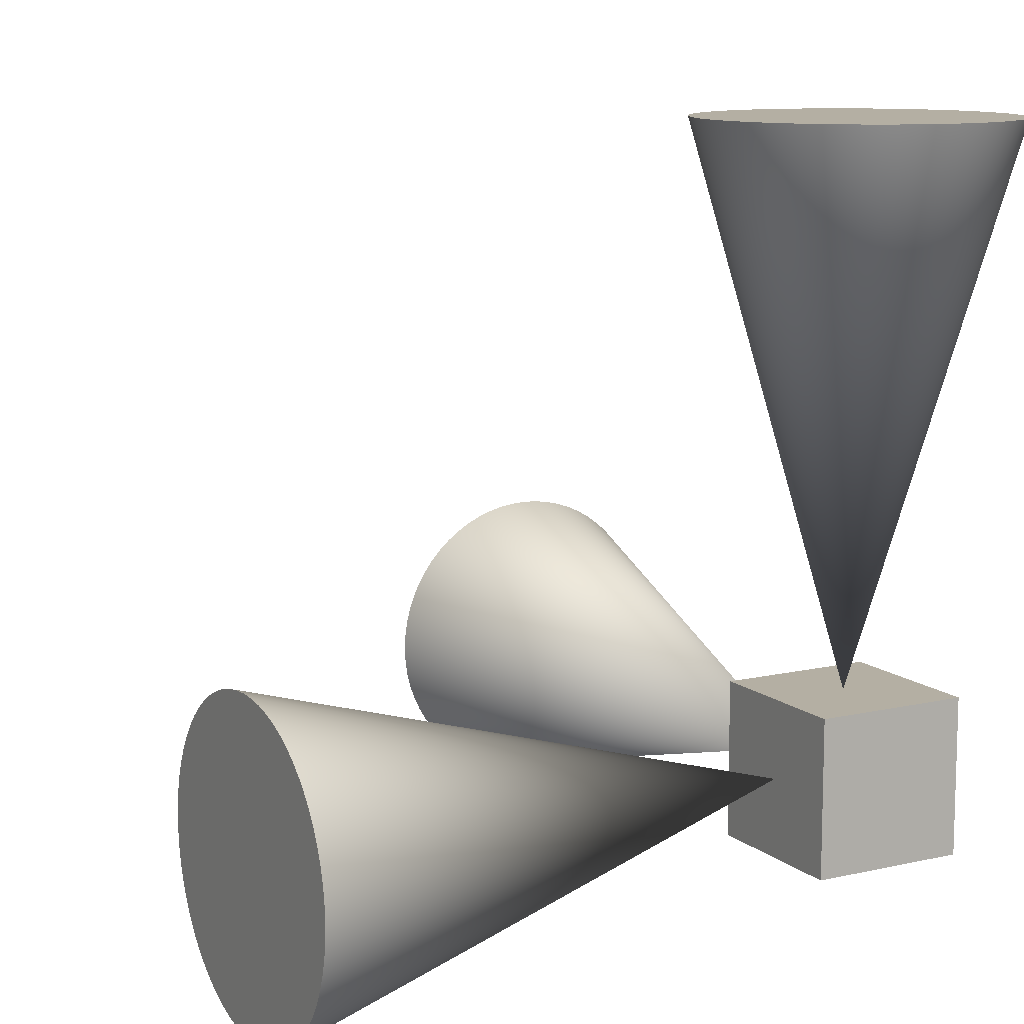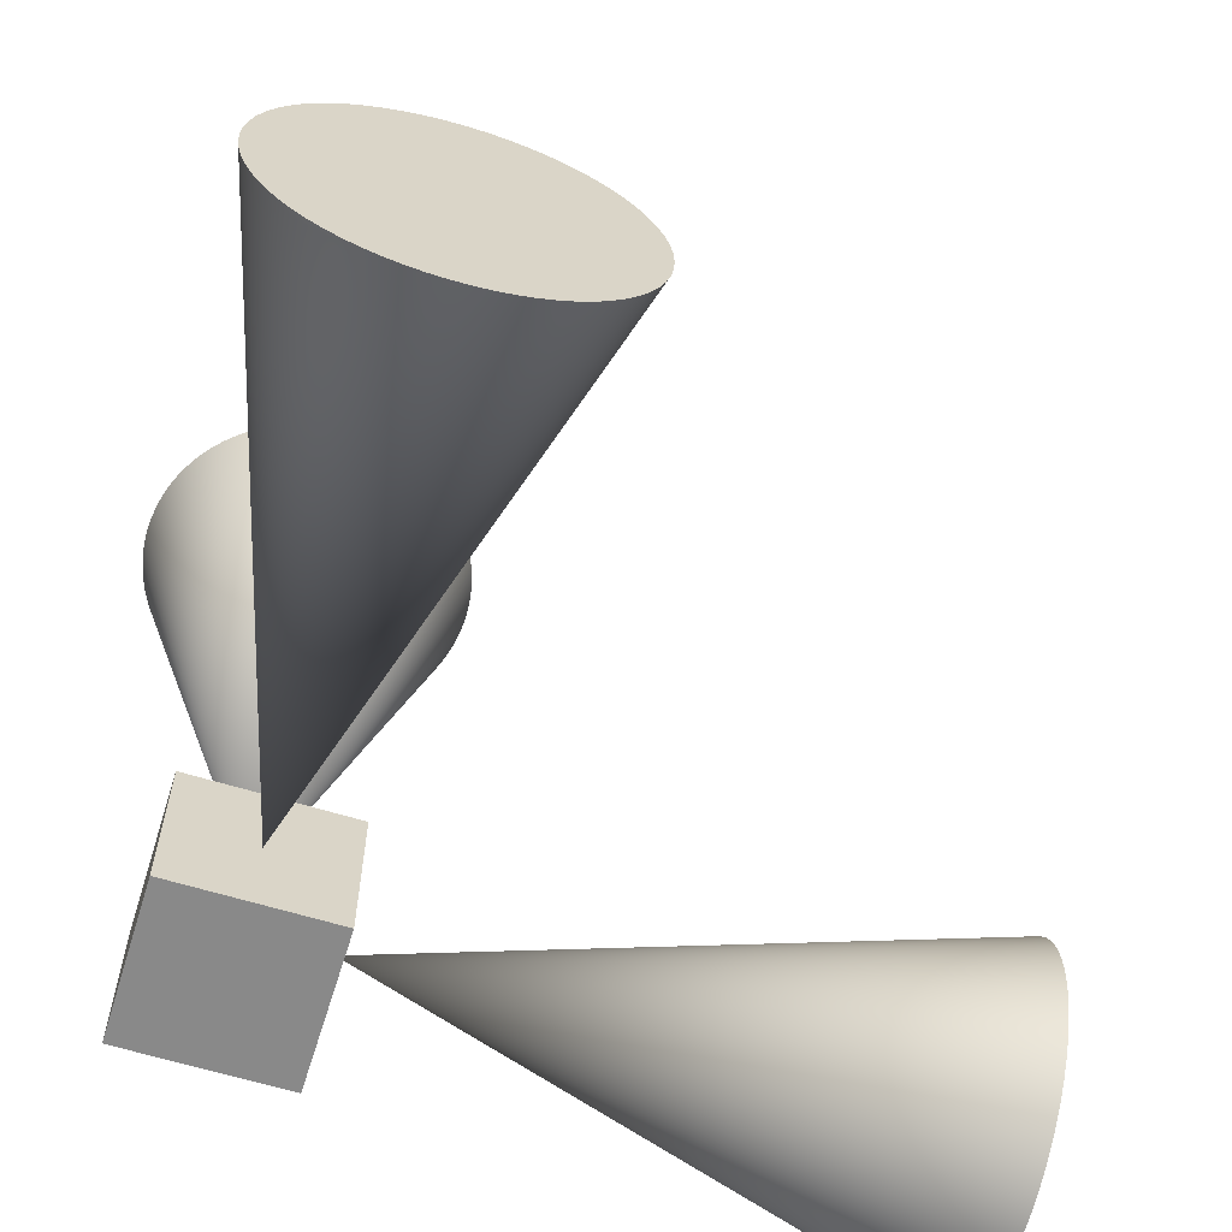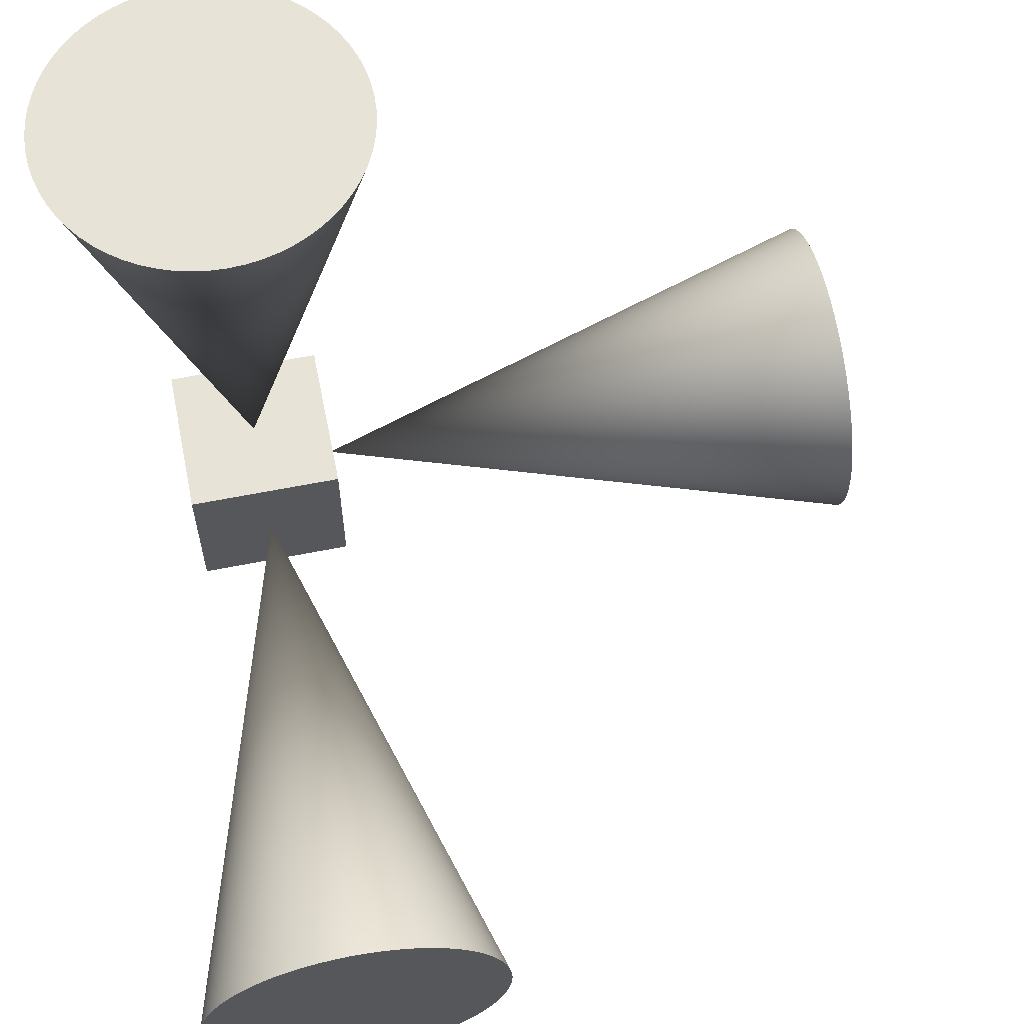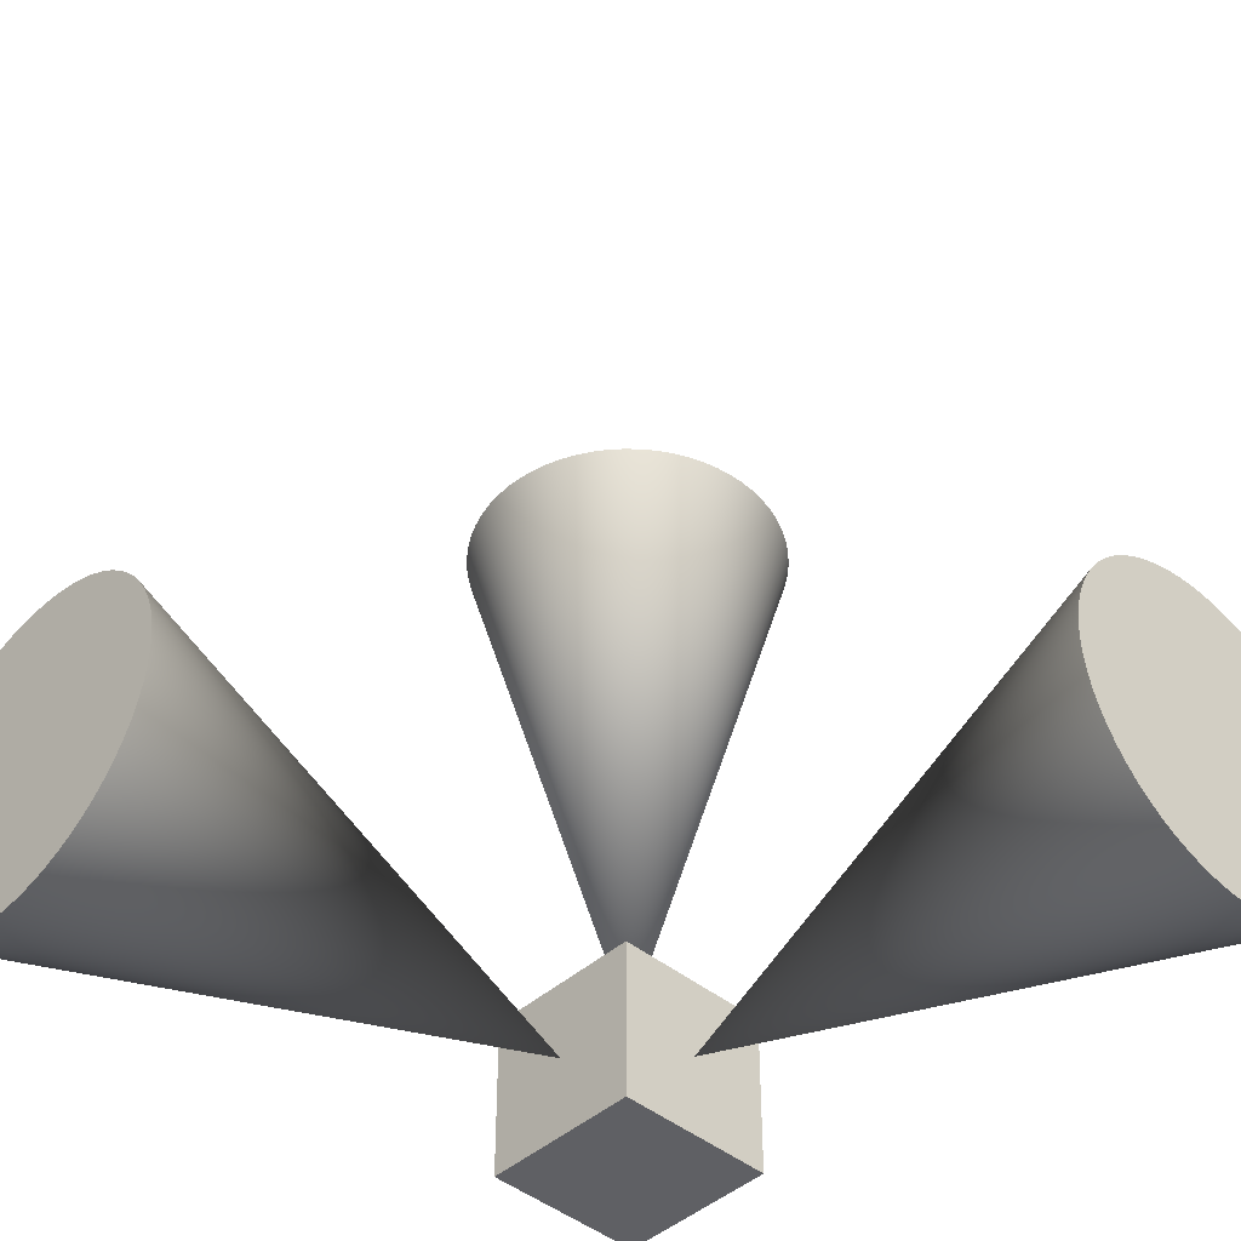
<metadata>
{"format":"obj","ext":"obj","renderer":"f3d","projection":"perspective","resolution":1024,"background":"white","views":[{"elev":11.2,"azim":150.8,"up":"+Y"},{"elev":-63.1,"azim":-17.2,"up":"+Y"},{"elev":62.1,"azim":78.6,"up":"+Z"},{"elev":-43.8,"azim":46.2,"up":"+Y"}]}
</metadata>
<code>
o 3_Cube.004
v -0.5 -0.5 0.5
v -0.5 0.5 0.5
v -0.5 -0.5 -0.5
v -0.5 0.5 -0.5
v 0.5 -0.5 0.5
v 0.5 0.5 0.5
v 0.5 -0.5 -0.5
v 0.5 0.5 -0.5
v -0.5 -0.5 -0.5
v -0.5 -0.5 0.5
v -0.5 0.5 0.5
v -0.5 0.5 -0.5
v 0.5 -0.5 -0.5
v 0.5 0.5 -0.5
v 0.5 -0.5 0.5
v 0.5 0.5 0.5
v -0.5 -0.5 -0.5
v -0.5 -0.5 0.5
v -0.5 0.5 0.5
v -0.5 0.5 -0.5
v 0.5 -0.5 -0.5
v 0.5 0.5 -0.5
v 0.5 -0.5 0.5
v 0.5 0.5 0.5
v -0.5 -0.5 -0.5
v -0.5 -0.5 0.5
v -0.5 0.5 0.5
v -0.5 0.5 -0.5
v 0.5 -0.5 -0.5
v 0.5 0.5 -0.5
v 0.5 -0.5 0.5
v 0.5 0.5 0.5
f 2 3 1
f 4 7 3
f 8 5 7
f 6 1 5
f 7 1 3
f 4 6 8
f 2 4 3
f 4 8 7
f 8 6 5
f 6 2 1
f 7 5 1
f 4 2 6
f 11 10 9
f 12 9 13
f 14 13 15
f 16 15 10
f 13 9 10
f 12 14 16
f 11 9 12
f 12 13 14
f 14 15 16
f 16 10 11
f 13 10 15
f 12 16 11
f 19 18 17
f 20 17 21
f 22 21 23
f 24 23 18
f 21 17 18
f 20 22 24
f 19 17 20
f 20 21 22
f 22 23 24
f 24 18 19
f 21 18 23
f 20 24 19
f 27 25 26
f 28 29 25
f 30 31 29
f 32 26 31
f 29 26 25
f 28 32 30
f 27 28 25
f 28 30 29
f 30 32 31
f 32 27 26
f 29 31 26
f 28 27 32
o 0_Cone.012
v 4 0 -1
v 4 0.09802 -0.9952
v 4 0.1951 -0.9808
v 4 0.2903 -0.9569
v 4 0.3827 -0.9239
v 4 0.4714 -0.8819
v 4 0.5556 -0.8315
v 4 0.6344 -0.773
v 4 0.7071 -0.7071
v 4 0.773 -0.6344
v 4 0.8315 -0.5556
v 4 0.8819 -0.4714
v 4 0.9239 -0.3827
v 4 0.9569 -0.2903
v 4 0.9808 -0.1951
v 4 0.9952 -0.09802
v 4 1 0
v 4 0.9952 0.09802
v 4 0.9808 0.1951
v 4 0.9569 0.2903
v 4 0.9239 0.3827
v 4 0.8819 0.4714
v 4 0.8315 0.5556
v 4 0.773 0.6344
v 4 0.7071 0.7071
v 4 0.6344 0.773
v 4 0.5556 0.8315
v 4 0.4714 0.8819
v 4 0.3827 0.9239
v 4 0.2903 0.9569
v 4 0.1951 0.9808
v 4 0.09802 0.9952
v 4 -1e-06 1
v 4 -0.09802 0.9952
v 4 -0.1951 0.9808
v 4 -0.2903 0.9569
v 4 -0.3827 0.9239
v 4 -0.4714 0.8819
v 4 -0.5556 0.8315
v 4 -0.6344 0.773
v 4 -0.7071 0.7071
v 4 -0.773 0.6344
v 4 -0.8315 0.5556
v 0.5 -0 0
v 4 -0.8819 0.4714
v 4 -0.9239 0.3827
v 4 -0.9569 0.2903
v 4 -0.9808 0.1951
v 4 -0.9952 0.09802
v 4 -1 0
v 4 -0.9952 -0.09802
v 4 -0.9808 -0.1951
v 4 -0.9569 -0.2903
v 4 -0.9239 -0.3827
v 4 -0.8819 -0.4714
v 4 -0.8315 -0.5556
v 4 -0.773 -0.6344
v 4 -0.7071 -0.7071
v 4 -0.6344 -0.773
v 4 -0.5556 -0.8315
v 4 -0.4714 -0.8819
v 4 -0.3827 -0.9239
v 4 -0.2903 -0.9569
v 4 -0.1951 -0.9808
v 4 -0.09802 -0.9952
v 4 0 -1
v 4 0.09802 -0.9952
v 4 0.1951 -0.9808
v 4 0.2903 -0.9569
v 4 0.3827 -0.9239
v 4 0.4714 -0.8819
v 4 0.5556 -0.8315
v 4 0.6344 -0.773
v 4 0.7071 -0.7071
v 4 0.773 -0.6344
v 4 0.8315 -0.5556
v 4 0.8819 -0.4714
v 4 0.9239 -0.3827
v 4 0.9569 -0.2903
v 4 0.9808 -0.1951
v 4 0.9952 -0.09802
v 4 1 0
v 4 0.9952 0.09802
v 4 0.9808 0.1951
v 4 0.9569 0.2903
v 4 0.9239 0.3827
v 4 0.8819 0.4714
v 4 0.8315 0.5556
v 4 0.773 0.6344
v 4 0.7071 0.7071
v 4 0.6344 0.773
v 4 0.5556 0.8315
v 4 0.4714 0.8819
v 4 0.3827 0.9239
v 4 0.2903 0.9569
v 4 0.1951 0.9808
v 4 0.09802 0.9952
v 4 -1e-06 1
v 4 -0.09802 0.9952
v 4 -0.1951 0.9808
v 4 -0.2903 0.9569
v 4 -0.3827 0.9239
v 4 -0.4714 0.8819
v 4 -0.5556 0.8315
v 4 -0.6344 0.773
v 4 -0.7071 0.7071
v 4 -0.773 0.6344
v 4 -0.8315 0.5556
v 4 -0.8819 0.4714
v 4 -0.9239 0.3827
v 4 -0.9569 0.2903
v 4 -0.9808 0.1951
v 4 -0.9952 0.09802
v 4 -1 0
v 4 -0.9952 -0.09802
v 4 -0.9808 -0.1951
v 4 -0.9569 -0.2903
v 4 -0.9239 -0.3827
v 4 -0.8819 -0.4714
v 4 -0.8315 -0.5556
v 4 -0.773 -0.6344
v 4 -0.7071 -0.7071
v 4 -0.6344 -0.773
v 4 -0.5556 -0.8315
v 4 -0.4714 -0.8819
v 4 -0.3827 -0.9239
v 4 -0.2903 -0.9569
v 4 -0.1951 -0.9808
v 4 -0.09802 -0.9952
f 161 113 129
f 161 98 99
f 99 100 161
f 100 101 161
f 101 102 103
f 103 104 105
f 105 106 107
f 107 108 109
f 109 110 113
f 110 111 113
f 111 112 113
f 113 114 115
f 115 116 117
f 117 118 121
f 118 119 121
f 119 120 121
f 121 122 123
f 123 124 125
f 125 126 127
f 127 128 129
f 129 130 133
f 130 131 133
f 131 132 133
f 133 134 137
f 134 135 137
f 135 136 137
f 137 138 139
f 139 140 141
f 141 142 143
f 143 144 145
f 145 146 147
f 147 148 149
f 149 150 151
f 151 152 153
f 153 154 155
f 155 156 157
f 157 158 161
f 158 159 161
f 159 160 161
f 101 103 161
f 103 105 161
f 105 107 109
f 113 115 117
f 121 123 129
f 123 125 129
f 125 127 129
f 137 139 141
f 141 143 137
f 143 145 137
f 145 147 153
f 147 149 153
f 149 151 153
f 153 155 161
f 155 157 161
f 105 109 161
f 109 113 161
f 113 117 129
f 117 121 129
f 129 133 137
f 129 137 145
f 145 153 129
f 153 161 129
f 33 76 34
f 34 76 35
f 35 76 36
f 36 76 37
f 37 76 38
f 38 76 39
f 39 76 40
f 40 76 41
f 41 76 42
f 42 76 43
f 43 76 44
f 44 76 45
f 45 76 46
f 46 76 47
f 47 76 48
f 48 76 49
f 49 76 50
f 50 76 51
f 51 76 52
f 52 76 53
f 53 76 54
f 54 76 55
f 55 76 56
f 56 76 57
f 57 76 58
f 58 76 59
f 59 76 60
f 60 76 61
f 61 76 62
f 62 76 63
f 63 76 64
f 64 76 65
f 65 76 66
f 66 76 67
f 67 76 68
f 68 76 69
f 69 76 70
f 70 76 71
f 71 76 72
f 72 76 73
f 73 76 74
f 74 76 75
f 75 76 77
f 77 76 78
f 78 76 79
f 79 76 80
f 80 76 81
f 81 76 82
f 82 76 83
f 83 76 84
f 84 76 85
f 85 76 86
f 86 76 87
f 87 76 88
f 88 76 89
f 89 76 90
f 90 76 91
f 91 76 92
f 92 76 93
f 93 76 94
f 94 76 95
f 95 76 96
f 96 76 97
f 97 76 33
o 1_Cone.014
v 0 4 -1
v -0.09802 4 -0.9952
v -0.1951 4 -0.9808
v -0.2903 4 -0.9569
v -0.3827 4 -0.9239
v -0.4714 4 -0.8819
v -0.5556 4 -0.8315
v -0.6344 4 -0.773
v -0.7071 4 -0.7071
v -0.773 4 -0.6344
v -0.8315 4 -0.5556
v -0.8819 4 -0.4714
v -0.9239 4 -0.3827
v -0.9569 4 -0.2903
v -0.9808 4 -0.1951
v -0.9952 4 -0.09802
v -1 4 0
v -0.9952 4 0.09802
v -0.9808 4 0.1951
v -0.9569 4 0.2903
v -0.9239 4 0.3827
v -0.8819 4 0.4714
v -0.8315 4 0.5556
v -0.773 4 0.6344
v -0.7071 4 0.7071
v -0.6344 4 0.773
v -0.5556 4 0.8315
v -0.4714 4 0.8819
v -0.3827 4 0.9239
v -0.2903 4 0.9569
v -0.1951 4 0.9808
v -0.09802 4 0.9952
v 1e-06 4 1
v 0.09802 4 0.9952
v 0.1951 4 0.9808
v 0.2903 4 0.9569
v 0.3827 4 0.9239
v 0.4714 4 0.8819
v 0.5556 4 0.8315
v 0.6344 4 0.773
v 0.7071 4 0.7071
v 0.773 4 0.6344
v 0.8315 4 0.5556
v 0 0.5 0
v 0.8819 4 0.4714
v 0.9239 4 0.3827
v 0.9569 4 0.2903
v 0.9808 4 0.1951
v 0.9952 4 0.09802
v 1 4 0
v 0.9952 4 -0.09802
v 0.9808 4 -0.1951
v 0.9569 4 -0.2903
v 0.9239 4 -0.3827
v 0.8819 4 -0.4714
v 0.8315 4 -0.5556
v 0.773 4 -0.6344
v 0.7071 4 -0.7071
v 0.6344 4 -0.773
v 0.5556 4 -0.8315
v 0.4714 4 -0.8819
v 0.3827 4 -0.9239
v 0.2903 4 -0.9569
v 0.1951 4 -0.9808
v 0.09802 4 -0.9952
v 0 4 -1
v -0.09802 4 -0.9952
v -0.1951 4 -0.9808
v -0.2903 4 -0.9569
v -0.3827 4 -0.9239
v -0.4714 4 -0.8819
v -0.5556 4 -0.8315
v -0.6344 4 -0.773
v -0.7071 4 -0.7071
v -0.773 4 -0.6344
v -0.8315 4 -0.5556
v -0.8819 4 -0.4714
v -0.9239 4 -0.3827
v -0.9569 4 -0.2903
v -0.9808 4 -0.1951
v -0.9952 4 -0.09802
v -1 4 0
v -0.9952 4 0.09802
v -0.9808 4 0.1951
v -0.9569 4 0.2903
v -0.9239 4 0.3827
v -0.8819 4 0.4714
v -0.8315 4 0.5556
v -0.773 4 0.6344
v -0.7071 4 0.7071
v -0.6344 4 0.773
v -0.5556 4 0.8315
v -0.4714 4 0.8819
v -0.3827 4 0.9239
v -0.2903 4 0.9569
v -0.1951 4 0.9808
v -0.09802 4 0.9952
v 1e-06 4 1
v 0.09802 4 0.9952
v 0.1951 4 0.9808
v 0.2903 4 0.9569
v 0.3827 4 0.9239
v 0.4714 4 0.8819
v 0.5556 4 0.8315
v 0.6344 4 0.773
v 0.7071 4 0.7071
v 0.773 4 0.6344
v 0.8315 4 0.5556
v 0.8819 4 0.4714
v 0.9239 4 0.3827
v 0.9569 4 0.2903
v 0.9808 4 0.1951
v 0.9952 4 0.09802
v 1 4 0
v 0.9952 4 -0.09802
v 0.9808 4 -0.1951
v 0.9569 4 -0.2903
v 0.9239 4 -0.3827
v 0.8819 4 -0.4714
v 0.8315 4 -0.5556
v 0.773 4 -0.6344
v 0.7071 4 -0.7071
v 0.6344 4 -0.773
v 0.5556 4 -0.8315
v 0.4714 4 -0.8819
v 0.3827 4 -0.9239
v 0.2903 4 -0.9569
v 0.1951 4 -0.9808
v 0.09802 4 -0.9952
f 290 242 258
f 290 227 228
f 228 229 290
f 229 230 290
f 230 231 232
f 232 233 234
f 234 235 236
f 236 237 238
f 238 239 242
f 239 240 242
f 240 241 242
f 242 243 244
f 244 245 246
f 246 247 250
f 247 248 250
f 248 249 250
f 250 251 252
f 252 253 254
f 254 255 256
f 256 257 258
f 258 259 262
f 259 260 262
f 260 261 262
f 262 263 266
f 263 264 266
f 264 265 266
f 266 267 268
f 268 269 270
f 270 271 272
f 272 273 274
f 274 275 276
f 276 277 278
f 278 279 280
f 280 281 282
f 282 283 284
f 284 285 286
f 286 287 290
f 287 288 290
f 288 289 290
f 230 232 290
f 232 234 290
f 234 236 238
f 242 244 246
f 250 252 258
f 252 254 258
f 254 256 258
f 266 268 270
f 270 272 266
f 272 274 266
f 274 276 282
f 276 278 282
f 278 280 282
f 282 284 290
f 284 286 290
f 234 238 290
f 238 242 290
f 242 246 258
f 246 250 258
f 258 262 266
f 258 266 274
f 274 282 258
f 282 290 258
f 162 205 163
f 163 205 164
f 164 205 165
f 165 205 166
f 166 205 167
f 167 205 168
f 168 205 169
f 169 205 170
f 170 205 171
f 171 205 172
f 172 205 173
f 173 205 174
f 174 205 175
f 175 205 176
f 176 205 177
f 177 205 178
f 178 205 179
f 179 205 180
f 180 205 181
f 181 205 182
f 182 205 183
f 183 205 184
f 184 205 185
f 185 205 186
f 186 205 187
f 187 205 188
f 188 205 189
f 189 205 190
f 190 205 191
f 191 205 192
f 192 205 193
f 193 205 194
f 194 205 195
f 195 205 196
f 196 205 197
f 197 205 198
f 198 205 199
f 199 205 200
f 200 205 201
f 201 205 202
f 202 205 203
f 203 205 204
f 204 205 206
f 206 205 207
f 207 205 208
f 208 205 209
f 209 205 210
f 210 205 211
f 211 205 212
f 212 205 213
f 213 205 214
f 214 205 215
f 215 205 216
f 216 205 217
f 217 205 218
f 218 205 219
f 219 205 220
f 220 205 221
f 221 205 222
f 222 205 223
f 223 205 224
f 224 205 225
f 225 205 226
f 226 205 162
o 2_Cone.015
v 1 0 4
v 0.9952 0.09802 4
v 0.9808 0.1951 4
v 0.9569 0.2903 4
v 0.9239 0.3827 4
v 0.8819 0.4714 4
v 0.8315 0.5556 4
v 0.773 0.6344 4
v 0.7071 0.7071 4
v 0.6344 0.773 4
v 0.5556 0.8315 4
v 0.4714 0.8819 4
v 0.3827 0.9239 4
v 0.2903 0.9569 4
v 0.1951 0.9808 4
v 0.09802 0.9952 4
v -0 1 4
v -0.09802 0.9952 4
v -0.1951 0.9808 4
v -0.2903 0.9569 4
v -0.3827 0.9239 4
v -0.4714 0.8819 4
v -0.5556 0.8315 4
v -0.6344 0.773 4
v -0.7071 0.7071 4
v -0.773 0.6344 4
v -0.8315 0.5556 4
v -0.8819 0.4714 4
v -0.9239 0.3827 4
v -0.9569 0.2903 4
v -0.9808 0.1951 4
v -0.9952 0.09802 4
v -1 -1e-06 4
v -0.9952 -0.09802 4
v -0.9808 -0.1951 4
v -0.9569 -0.2903 4
v -0.9239 -0.3827 4
v -0.8819 -0.4714 4
v -0.8315 -0.5556 4
v -0.773 -0.6344 4
v -0.7071 -0.7071 4
v -0.6344 -0.773 4
v -0.5556 -0.8315 4
v -0 -0 0.5
v -0.4714 -0.8819 4
v -0.3827 -0.9239 4
v -0.2903 -0.9569 4
v -0.1951 -0.9808 4
v -0.09802 -0.9952 4
v -1e-06 -1 4
v 0.09802 -0.9952 4
v 0.1951 -0.9808 4
v 0.2903 -0.9569 4
v 0.3827 -0.9239 4
v 0.4714 -0.8819 4
v 0.5556 -0.8315 4
v 0.6344 -0.773 4
v 0.7071 -0.7071 4
v 0.773 -0.6344 4
v 0.8315 -0.5556 4
v 0.8819 -0.4714 4
v 0.9239 -0.3827 4
v 0.9569 -0.2903 4
v 0.9808 -0.1951 4
v 0.9952 -0.09802 4
v 1 0 4
v 0.9952 0.09802 4
v 0.9808 0.1951 4
v 0.9569 0.2903 4
v 0.9239 0.3827 4
v 0.8819 0.4714 4
v 0.8315 0.5556 4
v 0.773 0.6344 4
v 0.7071 0.7071 4
v 0.6344 0.773 4
v 0.5556 0.8315 4
v 0.4714 0.8819 4
v 0.3827 0.9239 4
v 0.2903 0.9569 4
v 0.1951 0.9808 4
v 0.09802 0.9952 4
v -0 1 4
v -0.09802 0.9952 4
v -0.1951 0.9808 4
v -0.2903 0.9569 4
v -0.3827 0.9239 4
v -0.4714 0.8819 4
v -0.5556 0.8315 4
v -0.6344 0.773 4
v -0.7071 0.7071 4
v -0.773 0.6344 4
v -0.8315 0.5556 4
v -0.8819 0.4714 4
v -0.9239 0.3827 4
v -0.9569 0.2903 4
v -0.9808 0.1951 4
v -0.9952 0.09802 4
v -1 -1e-06 4
v -0.9952 -0.09802 4
v -0.9808 -0.1951 4
v -0.9569 -0.2903 4
v -0.9239 -0.3827 4
v -0.8819 -0.4714 4
v -0.8315 -0.5556 4
v -0.773 -0.6344 4
v -0.7071 -0.7071 4
v -0.6344 -0.773 4
v -0.5556 -0.8315 4
v -0.4714 -0.8819 4
v -0.3827 -0.9239 4
v -0.2903 -0.9569 4
v -0.1951 -0.9808 4
v -0.09802 -0.9952 4
v -1e-06 -1 4
v 0.09802 -0.9952 4
v 0.1951 -0.9808 4
v 0.2903 -0.9569 4
v 0.3827 -0.9239 4
v 0.4714 -0.8819 4
v 0.5556 -0.8315 4
v 0.6344 -0.773 4
v 0.7071 -0.7071 4
v 0.773 -0.6344 4
v 0.8315 -0.5556 4
v 0.8819 -0.4714 4
v 0.9239 -0.3827 4
v 0.9569 -0.2903 4
v 0.9808 -0.1951 4
v 0.9952 -0.09802 4
f 419 371 387
f 419 356 357
f 357 358 419
f 358 359 419
f 359 360 361
f 361 362 363
f 363 364 365
f 365 366 367
f 367 368 371
f 368 369 371
f 369 370 371
f 371 372 373
f 373 374 375
f 375 376 379
f 376 377 379
f 377 378 379
f 379 380 381
f 381 382 383
f 383 384 385
f 385 386 387
f 387 388 391
f 388 389 391
f 389 390 391
f 391 392 395
f 392 393 395
f 393 394 395
f 395 396 397
f 397 398 399
f 399 400 401
f 401 402 403
f 403 404 405
f 405 406 407
f 407 408 409
f 409 410 411
f 411 412 413
f 413 414 415
f 415 416 419
f 416 417 419
f 417 418 419
f 359 361 419
f 361 363 419
f 363 365 367
f 371 373 375
f 379 381 387
f 381 383 387
f 383 385 387
f 395 397 399
f 399 401 395
f 401 403 395
f 403 405 411
f 405 407 411
f 407 409 411
f 411 413 419
f 413 415 419
f 363 367 419
f 367 371 419
f 371 375 387
f 375 379 387
f 387 391 395
f 387 395 403
f 403 411 387
f 411 419 387
f 291 334 292
f 292 334 293
f 293 334 294
f 294 334 295
f 295 334 296
f 296 334 297
f 297 334 298
f 298 334 299
f 299 334 300
f 300 334 301
f 301 334 302
f 302 334 303
f 303 334 304
f 304 334 305
f 305 334 306
f 306 334 307
f 307 334 308
f 308 334 309
f 309 334 310
f 310 334 311
f 311 334 312
f 312 334 313
f 313 334 314
f 314 334 315
f 315 334 316
f 316 334 317
f 317 334 318
f 318 334 319
f 319 334 320
f 320 334 321
f 321 334 322
f 322 334 323
f 323 334 324
f 324 334 325
f 325 334 326
f 326 334 327
f 327 334 328
f 328 334 329
f 329 334 330
f 330 334 331
f 331 334 332
f 332 334 333
f 333 334 335
f 335 334 336
f 336 334 337
f 337 334 338
f 338 334 339
f 339 334 340
f 340 334 341
f 341 334 342
f 342 334 343
f 343 334 344
f 344 334 345
f 345 334 346
f 346 334 347
f 347 334 348
f 348 334 349
f 349 334 350
f 350 334 351
f 351 334 352
f 352 334 353
f 353 334 354
f 354 334 355
f 355 334 291

</code>
